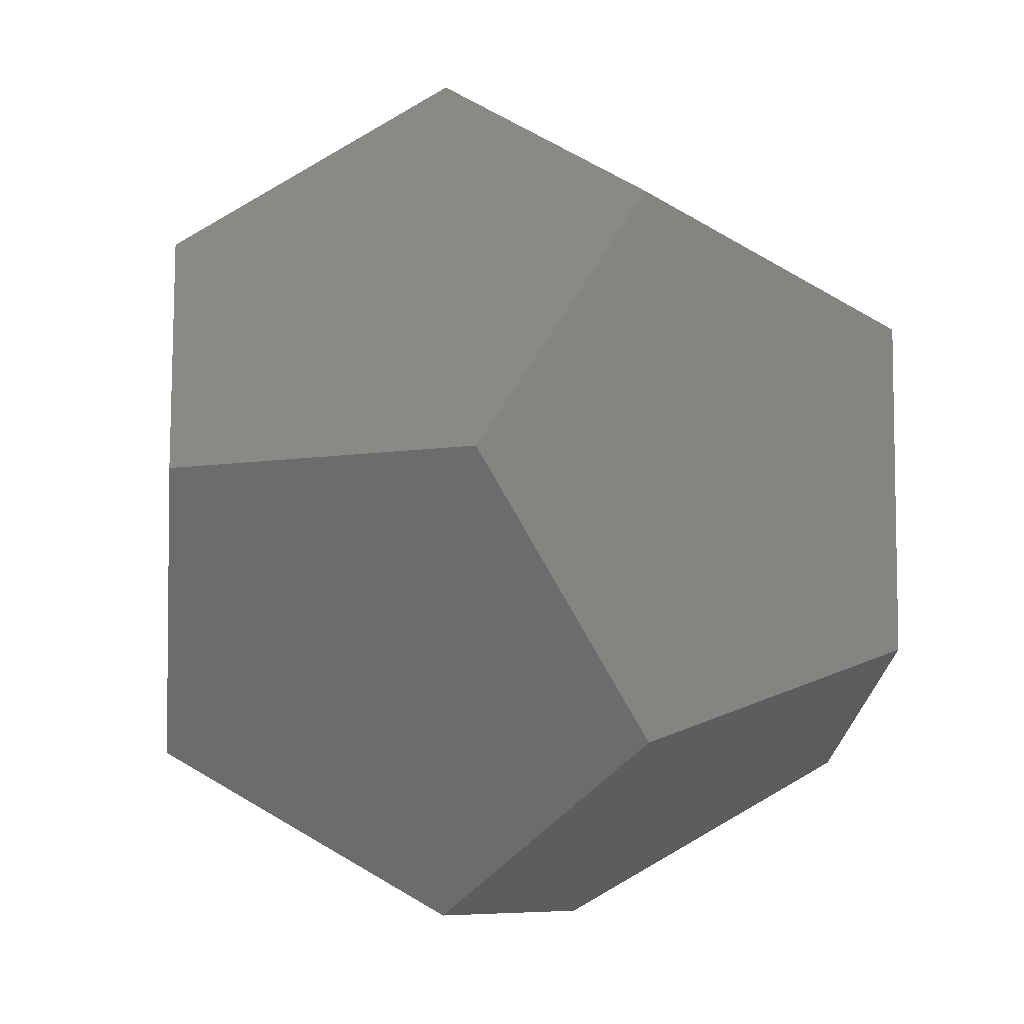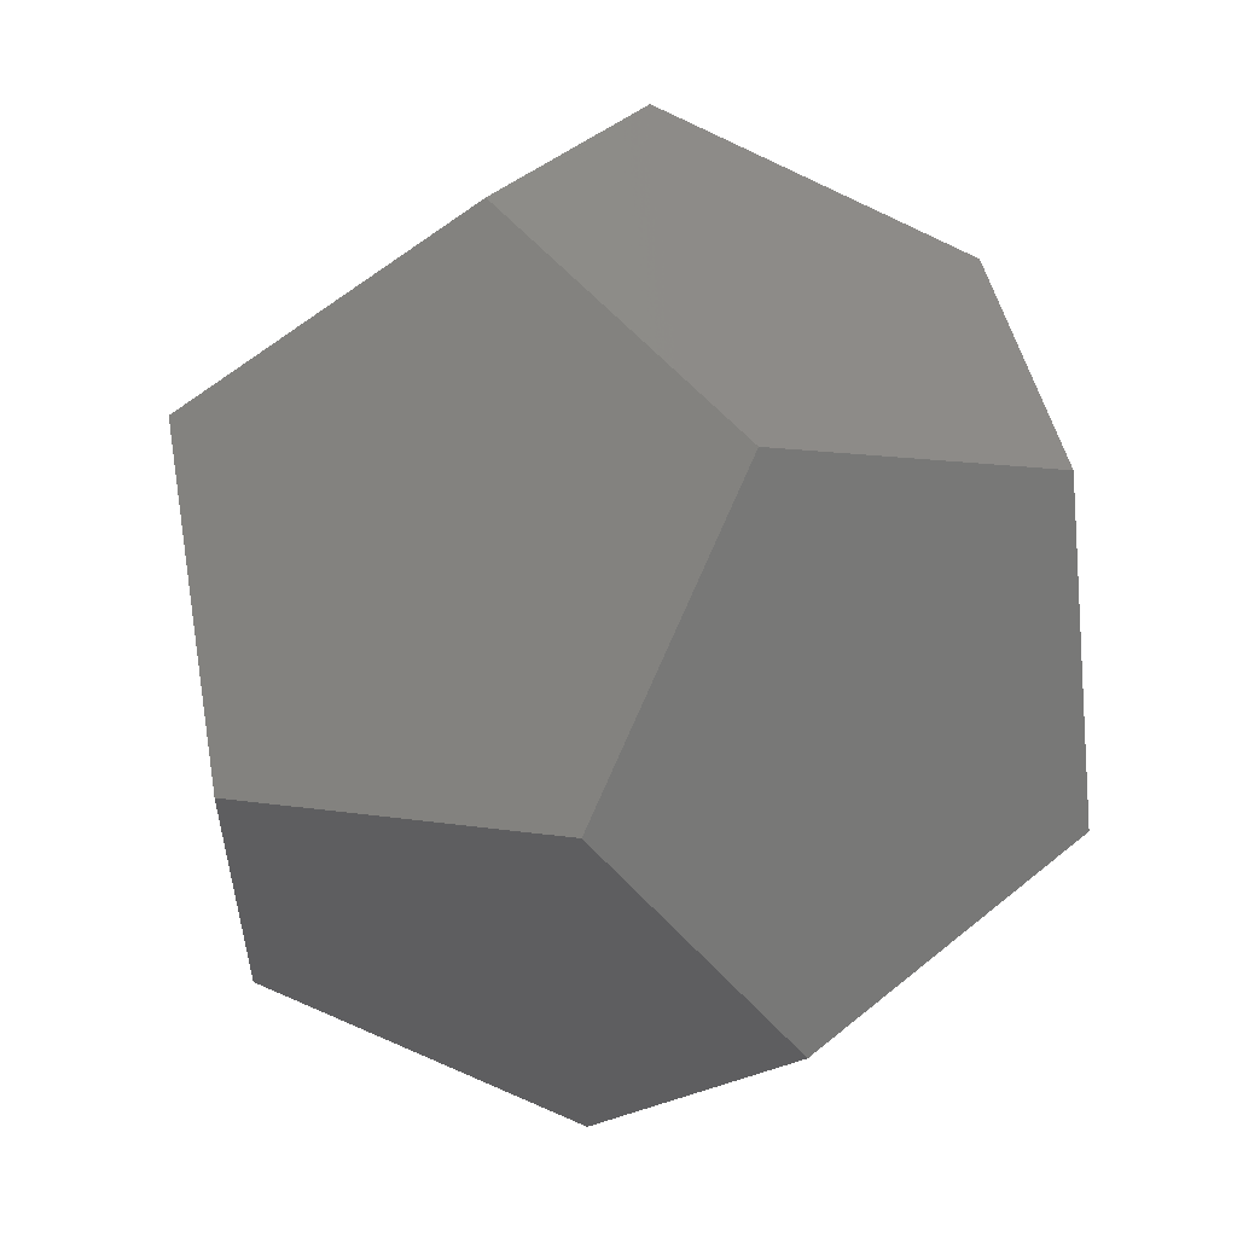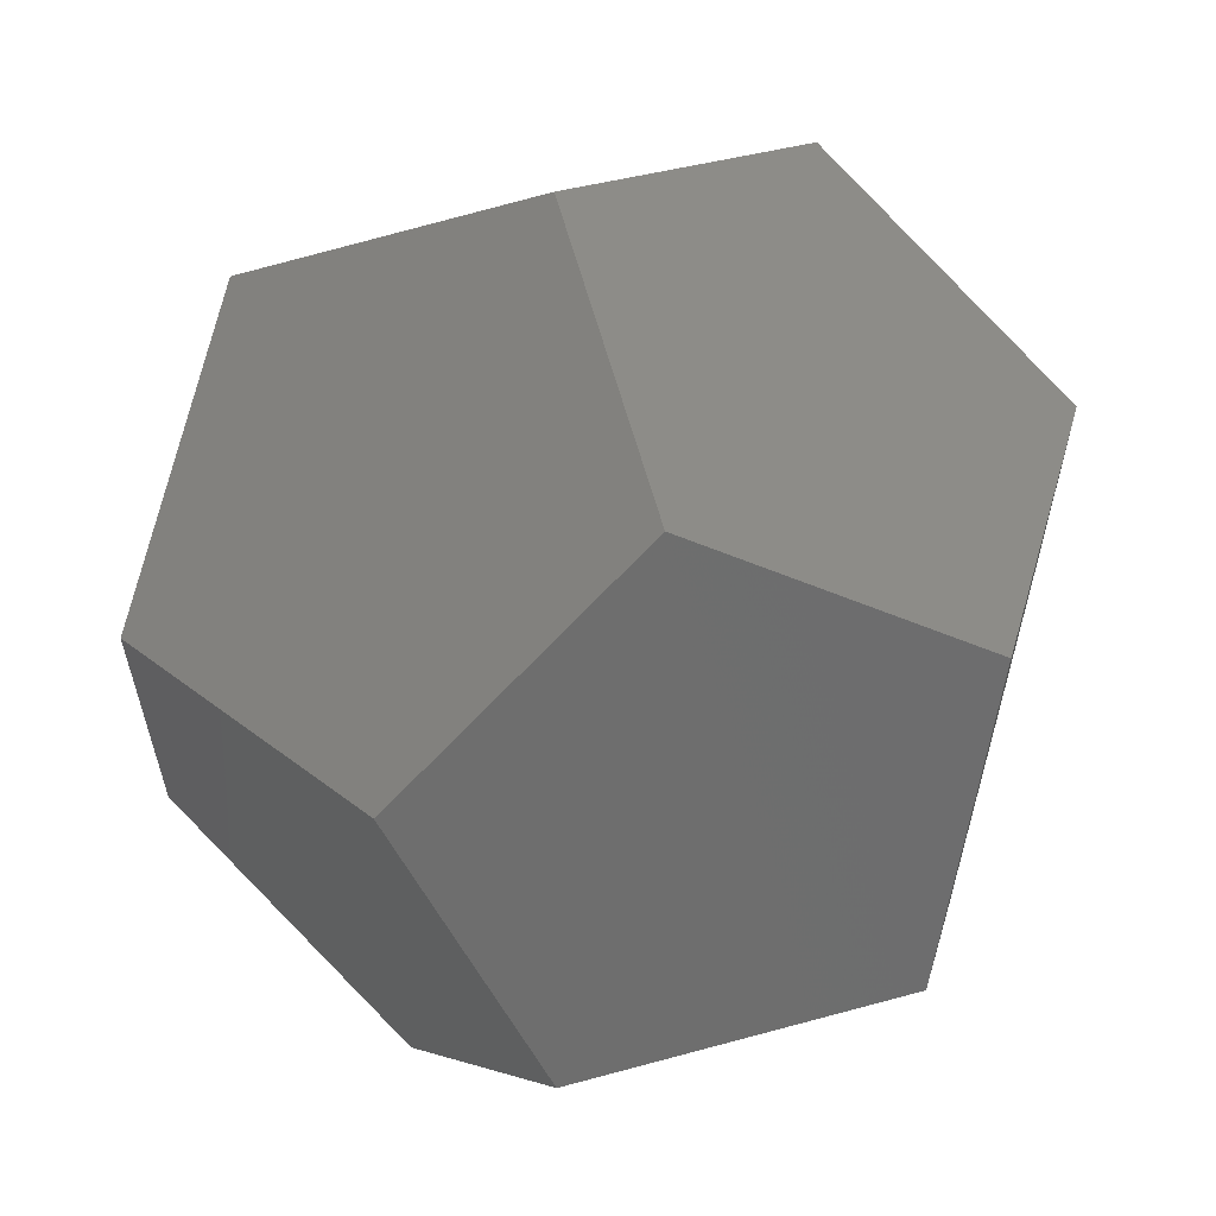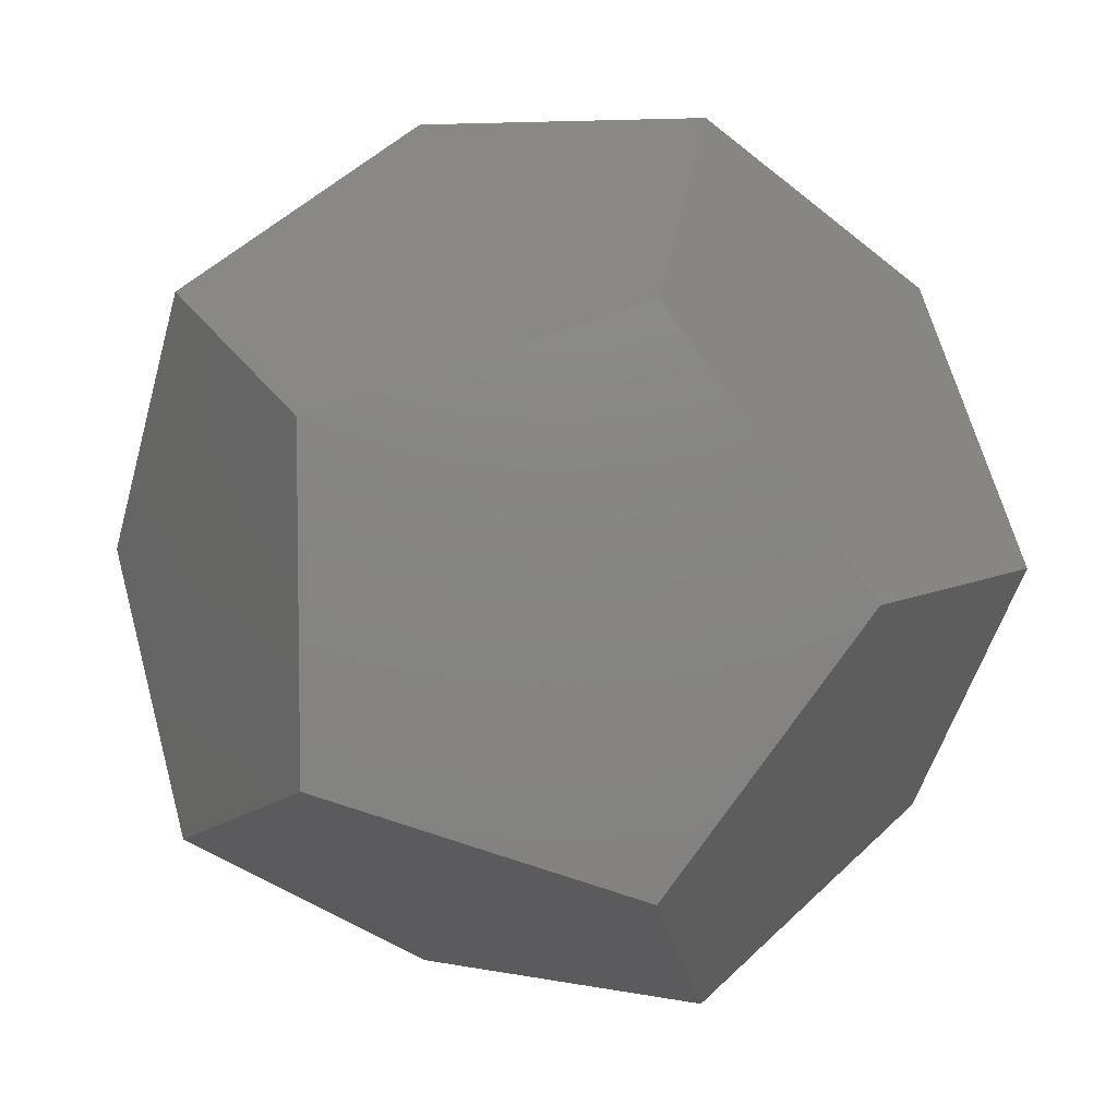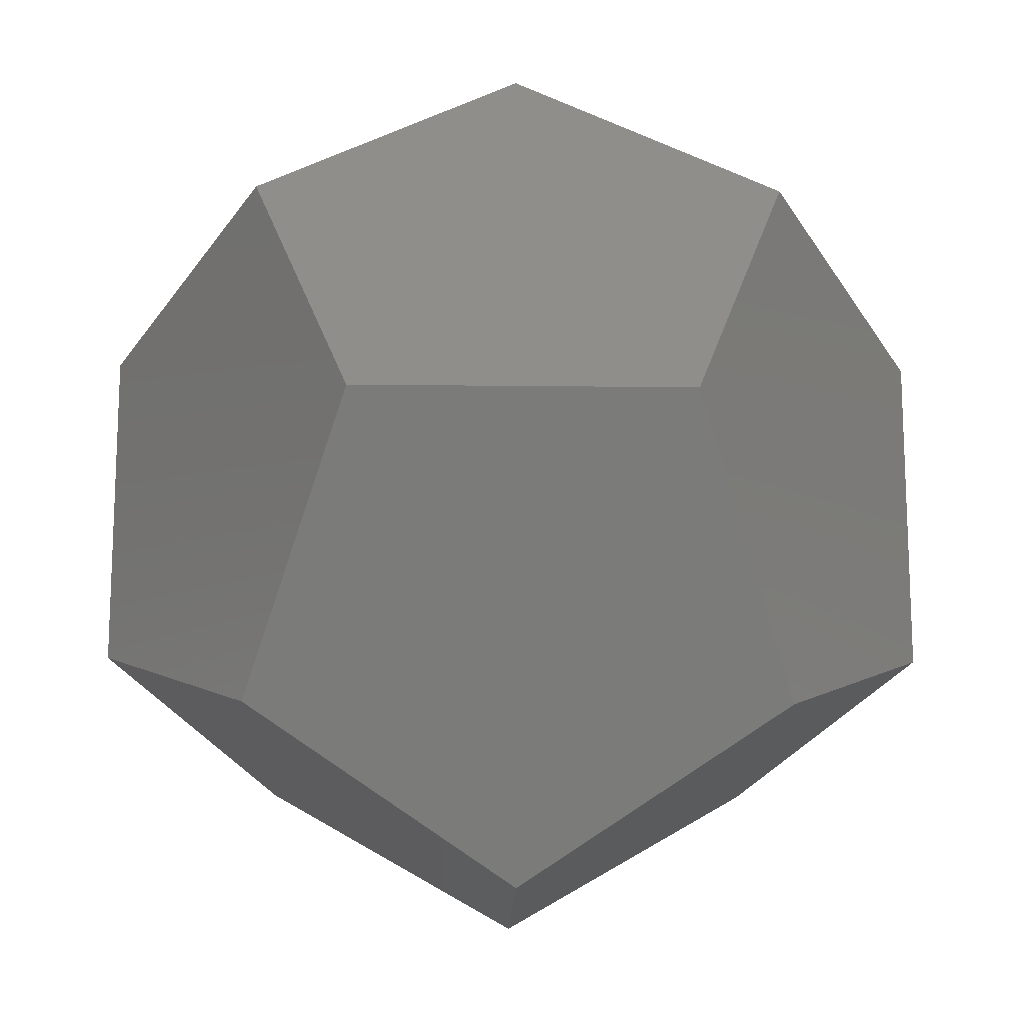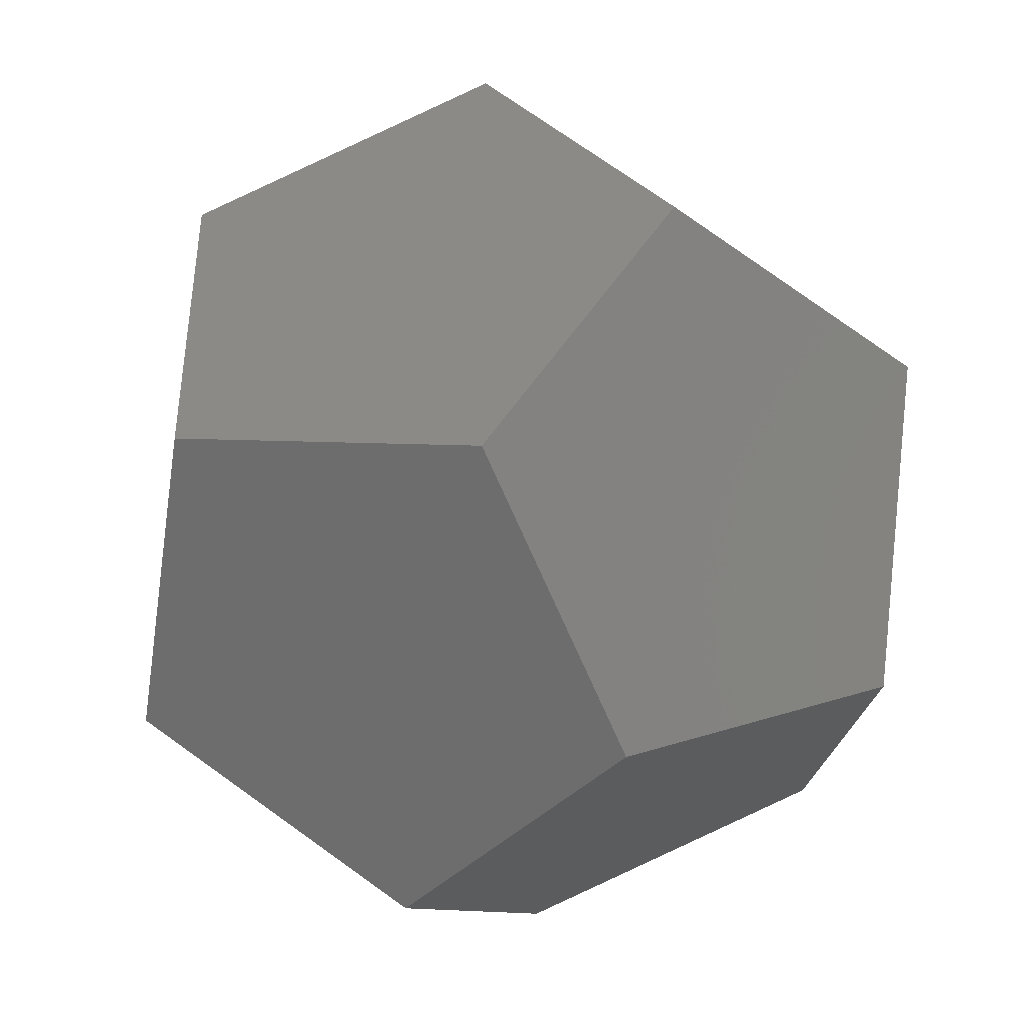
<metadata>
{"format":"stl","ext":"stl","renderer":"f3d","projection":"perspective","resolution":1024,"background":"white","views":[{"elev":-7.6,"azim":25.0,"up":"+Y"},{"elev":56.8,"azim":-130.7,"up":"+Z"},{"elev":62.4,"azim":-15.5,"up":"+Y"},{"elev":6.4,"azim":31.7,"up":"+Z"},{"elev":-15.8,"azim":-91.4,"up":"+Z"},{"elev":-42.9,"azim":-40.8,"up":"+Y"}]}
</metadata>
<code>
# stl→obj: 20 verts, 36 faces
v 0 93.42 35.68
v -93.42 35.68 0
v -57.73 57.73 57.73
v 0 93.42 -35.68
v -57.73 57.73 -57.73
v 35.68 0 93.42
v 93.42 35.68 0
v 57.73 57.73 57.73
v 93.42 -35.68 0
v 57.73 -57.73 57.73
v 35.68 0 -93.42
v 57.73 57.73 -57.73
v 57.73 -57.73 -57.73
v -35.68 -0 -93.42
v -35.68 -0 93.42
v -0 -93.42 35.68
v -0 -93.42 -35.68
v -93.42 -35.68 0
v -57.73 -57.73 57.73
v -57.73 -57.73 -57.73
f 1 2 3
f 4 2 1
f 2 4 5
f 6 7 8
f 6 9 7
f 9 6 10
f 7 11 12
f 9 11 7
f 11 9 13
f 7 1 8
f 7 4 1
f 4 7 12
f 11 4 12
f 14 4 11
f 4 14 5
f 1 6 8
f 1 15 6
f 15 1 3
f 16 9 10
f 17 9 16
f 9 17 13
f 2 15 3
f 18 15 2
f 15 18 19
f 6 16 10
f 15 16 6
f 16 15 19
f 17 11 13
f 17 14 11
f 14 17 20
f 18 16 19
f 18 17 16
f 17 18 20
f 14 2 5
f 14 18 2
f 18 14 20

</code>
